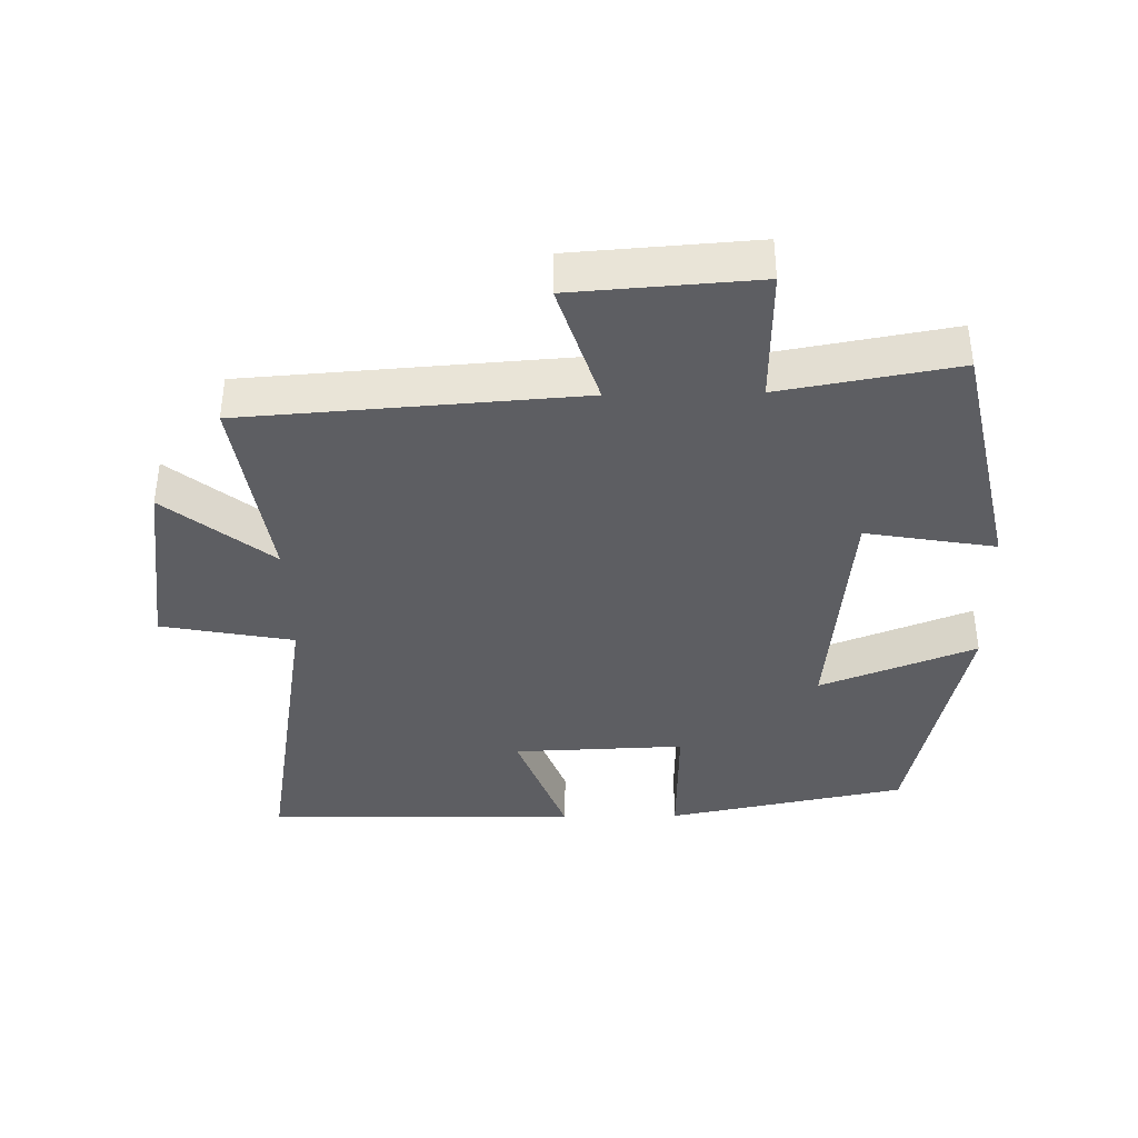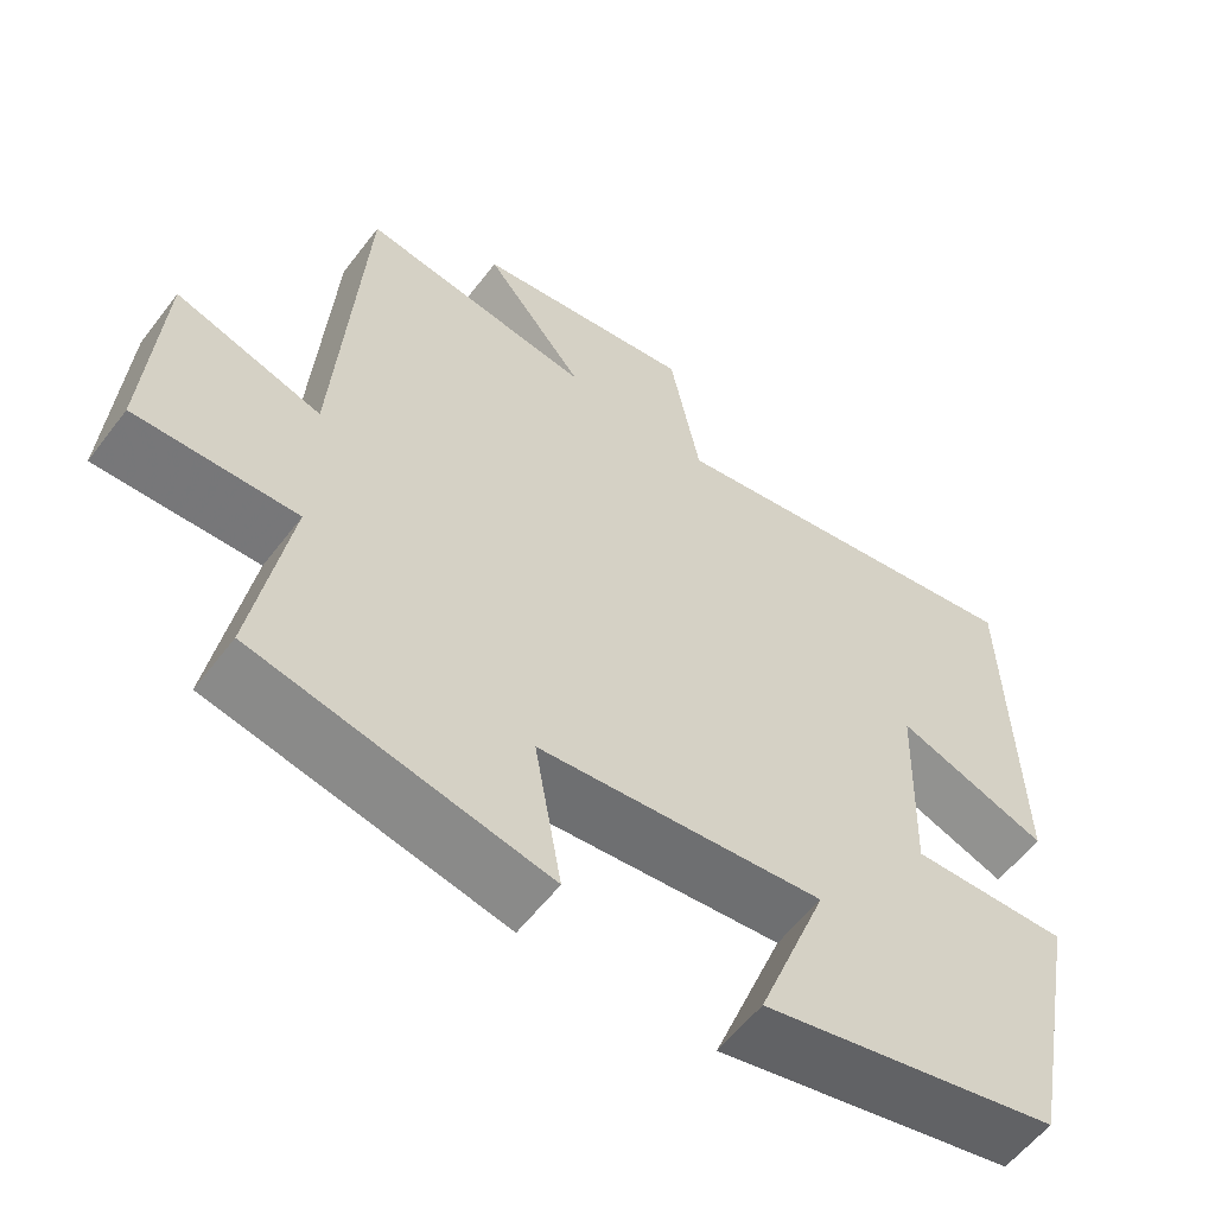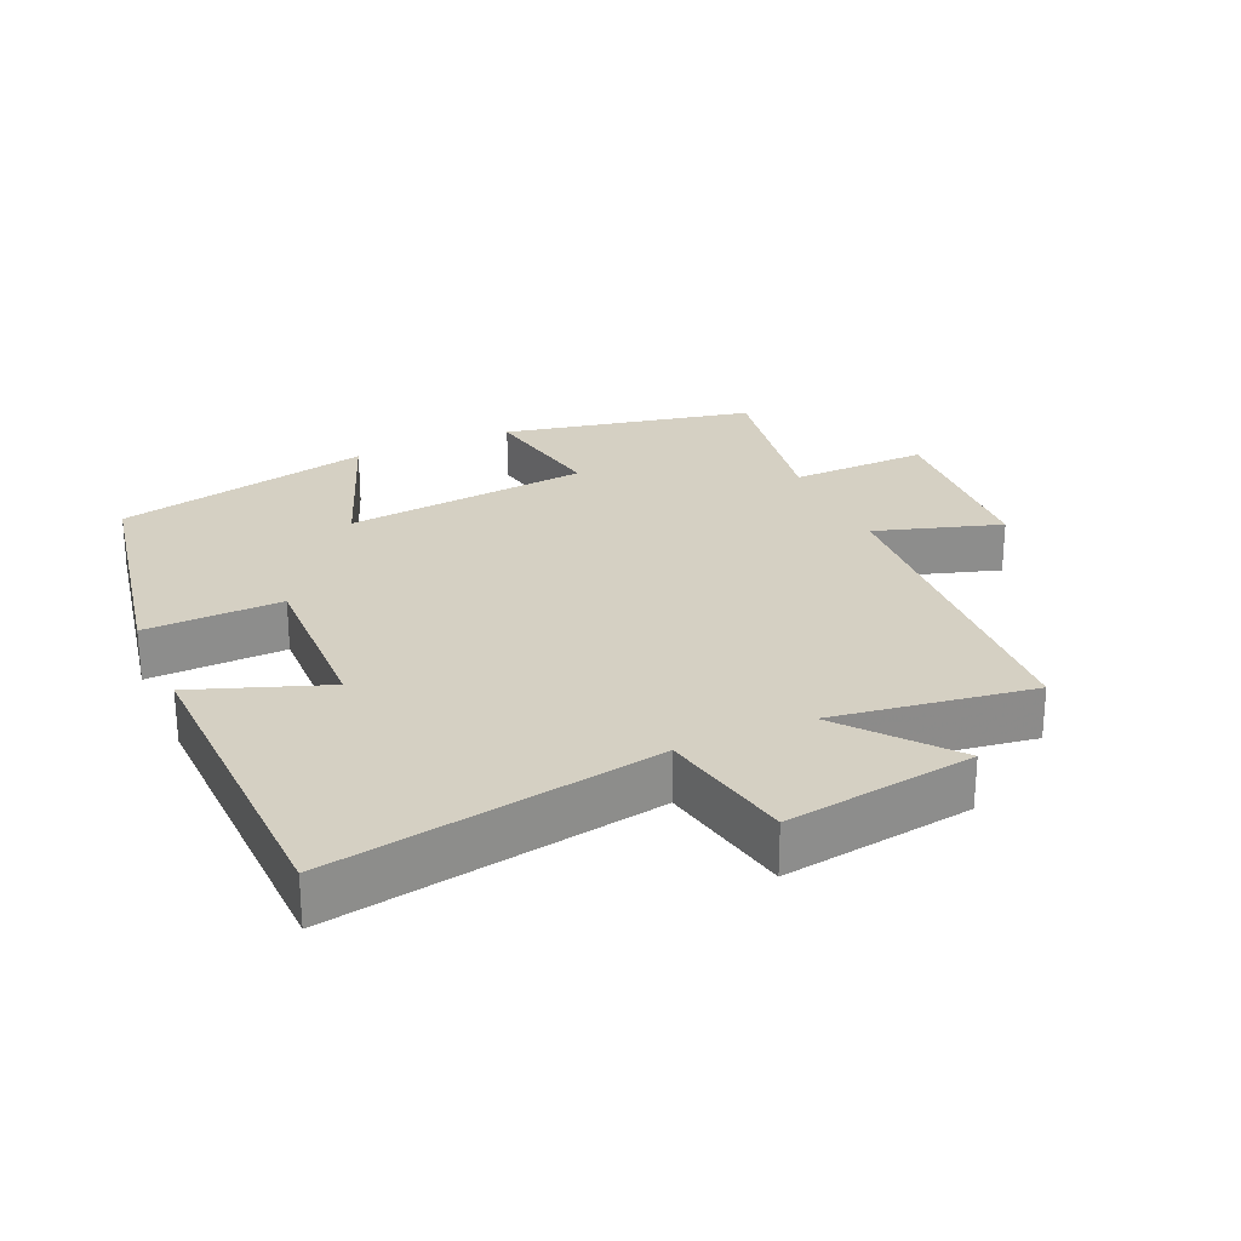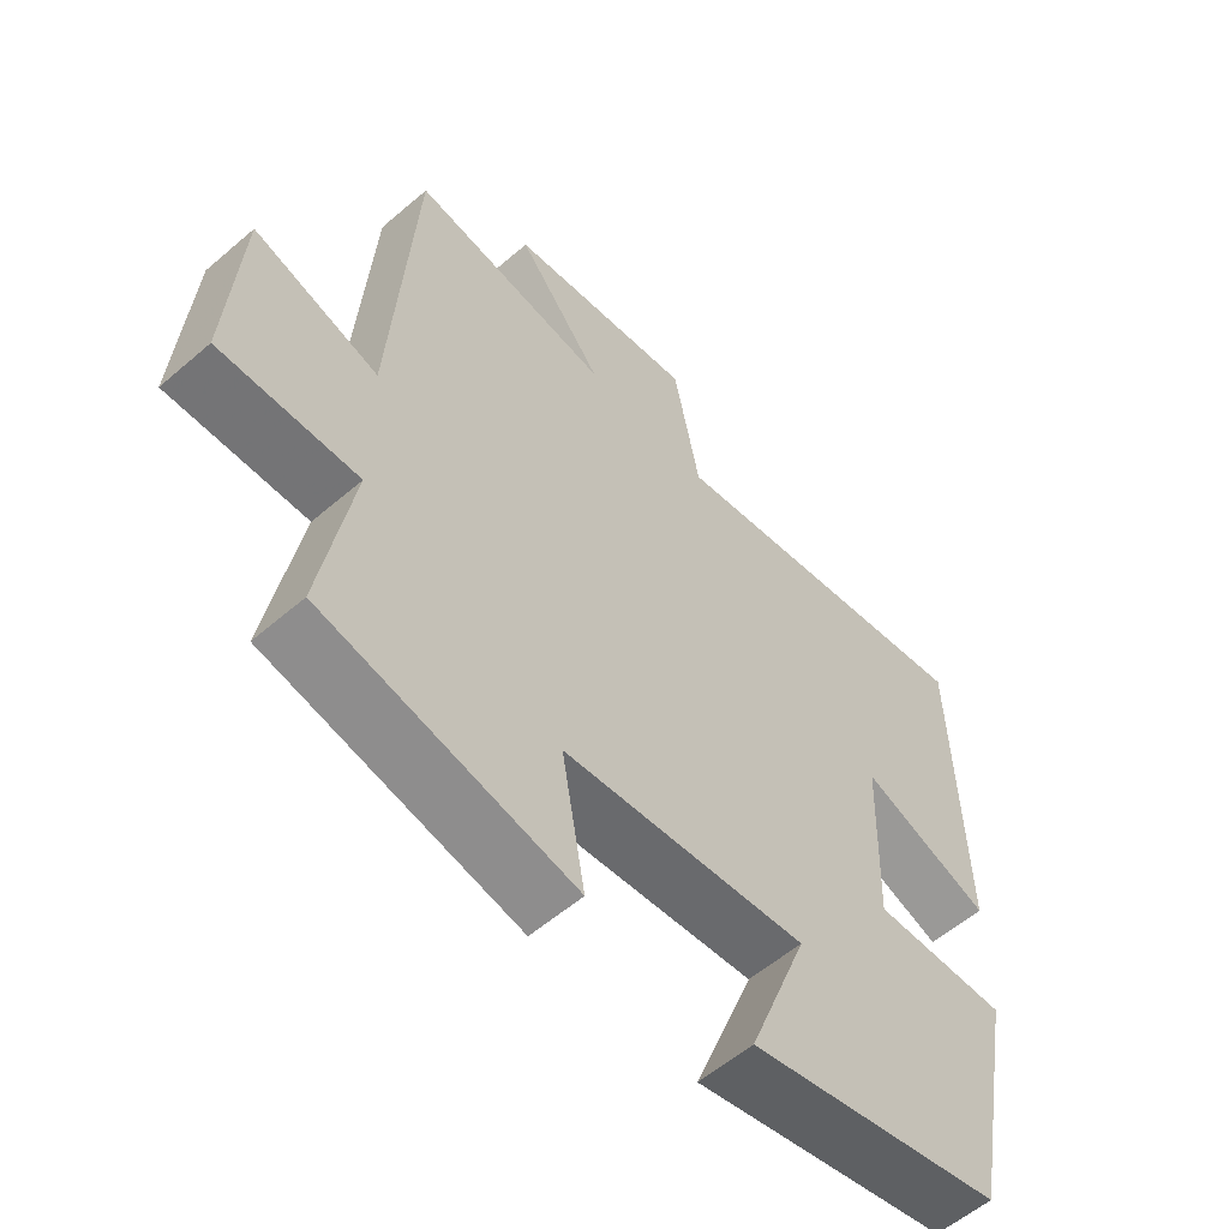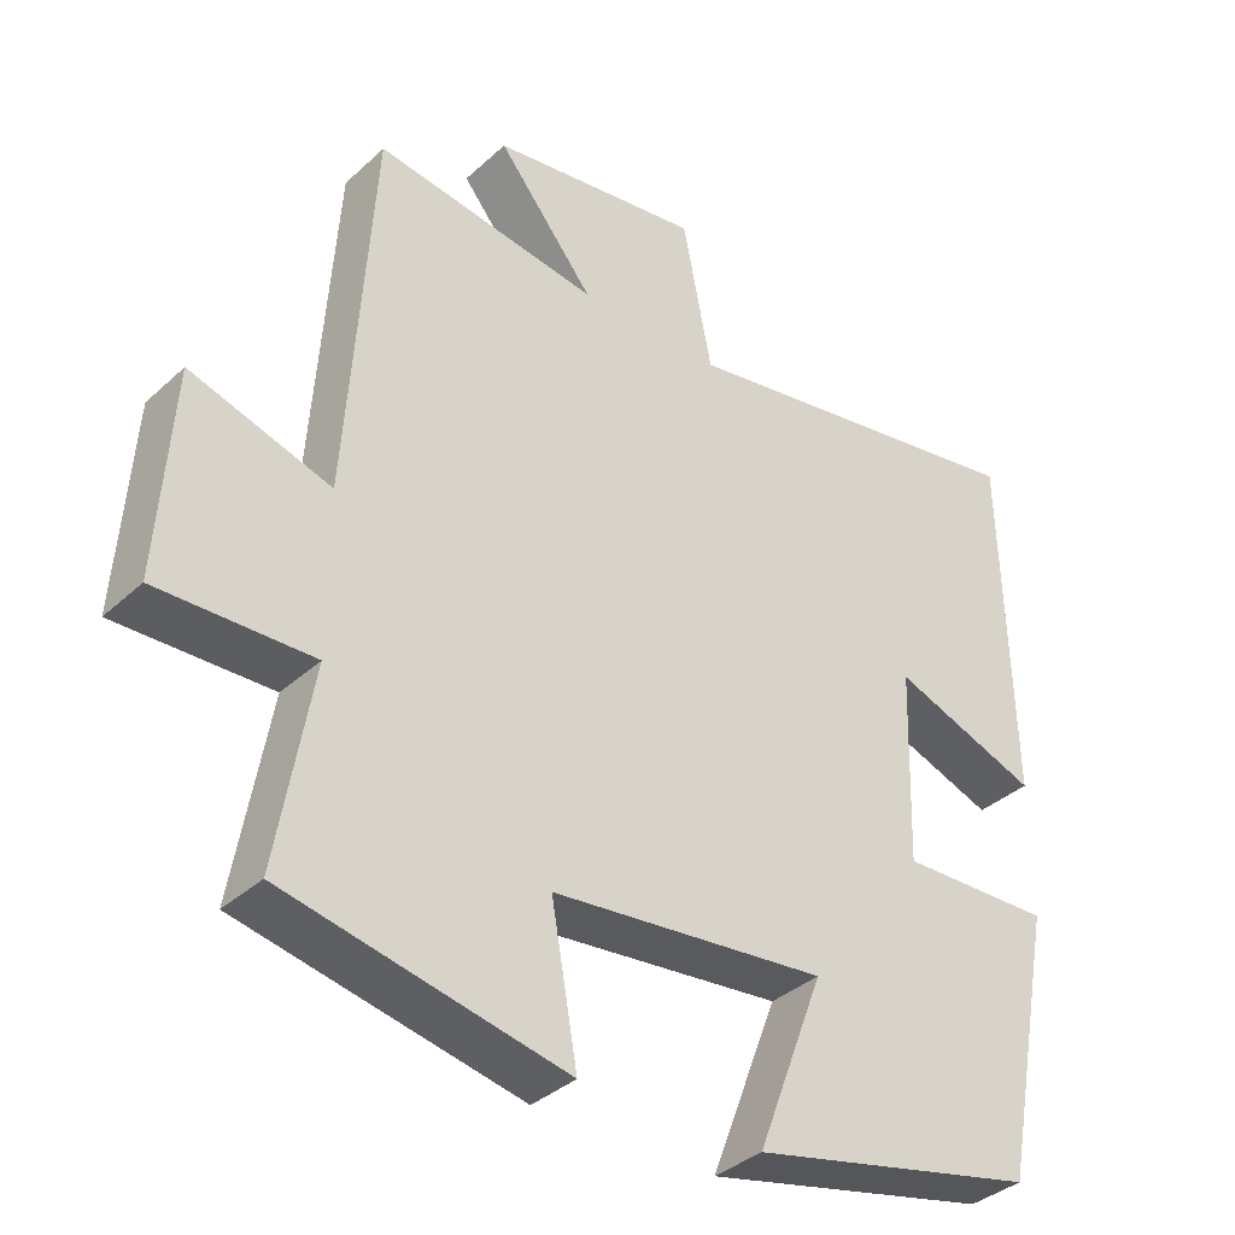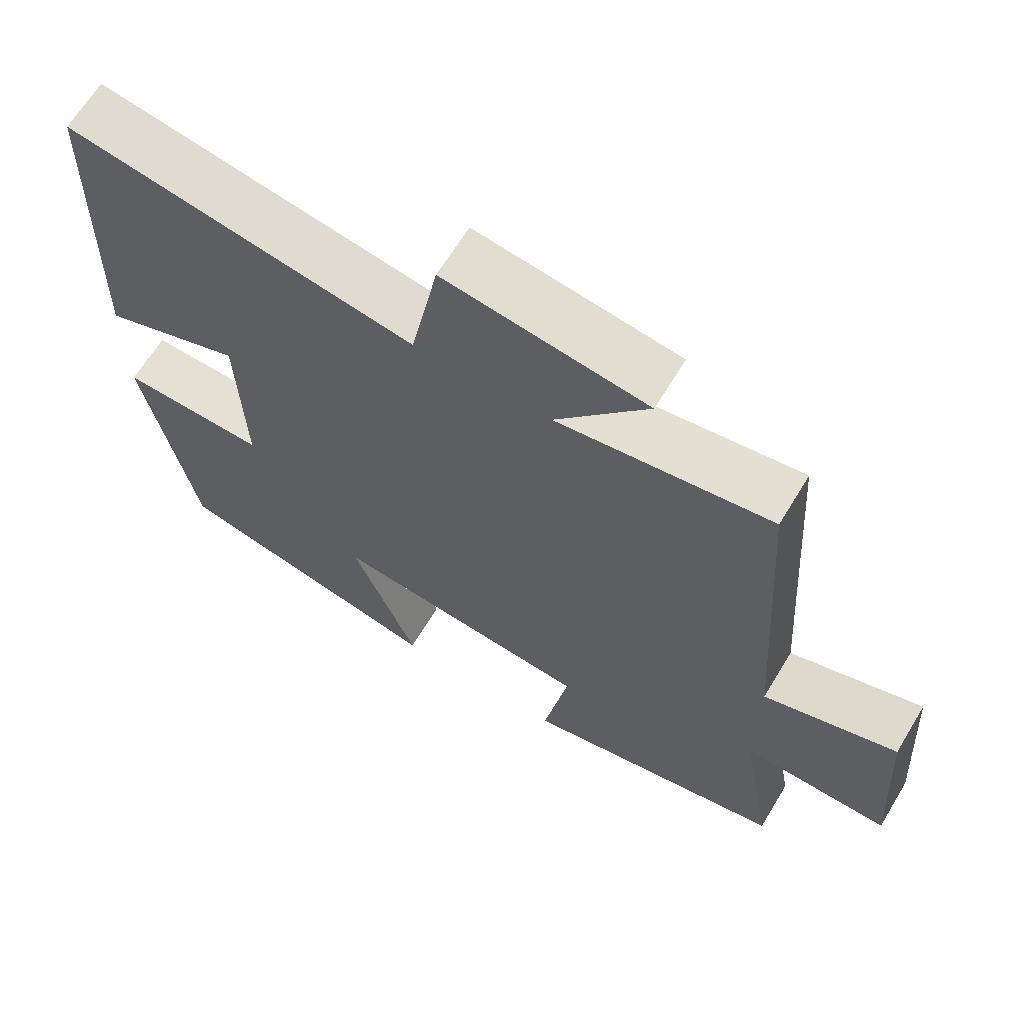
<metadata>
{"format":"obj","ext":"obj","renderer":"f3d","projection":"perspective","resolution":1024,"background":"white","views":[{"elev":-38.7,"azim":91.3,"up":"+Y"},{"elev":-57.9,"azim":143.0,"up":"+Z"},{"elev":26.0,"azim":-24.1,"up":"+Y"},{"elev":-57.2,"azim":131.8,"up":"+Z"},{"elev":-36.4,"azim":139.7,"up":"+Z"},{"elev":65.3,"azim":31.2,"up":"+Z"}]}
</metadata>
<code>
v 0.467 0.07 0.543
v 0.5 0.07 0.047
v 0.683 0.07 0.104
v 0.701 0.07 -0.168
v 0.5 0.07 -0.163
v 0.545 0.07 -0.424
v 0.18 0.07 -0.5
v 0.214 0.07 -0.308
v -0.144 0.07 -0.27
v -0.056 0.07 -0.5
v -0.431 0.07 -0.415
v -0.5 0.07 -0.06
v -0.301 0.07 -0.066
v -0.309 0.07 0.188
v -0.5 0.07 0.118
v -0.489 0.07 0.582
v -0.013 0.07 0.5
v 0.025 0.07 0.696
v 0.301 0.07 0.656
v 0.175 0.07 0.5
v 0.467 0 0.543
v 0.5 0 0.047
v 0.683 0 0.104
v 0.701 0 -0.168
v 0.5 0 -0.163
v 0.545 0 -0.424
v 0.18 0 -0.5
v 0.214 0 -0.308
v -0.144 0 -0.27
v -0.056 0 -0.5
v -0.431 0 -0.415
v -0.5 0 -0.06
v -0.301 0 -0.066
v -0.309 0 0.188
v -0.5 0 0.118
v -0.489 0 0.582
v -0.013 0 0.5
v 0.025 0 0.696
v 0.301 0 0.656
v 0.175 0 0.5
f 17 18 19 20
f 14 15 16 17
f 13 14 17 20
f 11 12 13
f 10 11 13
f 9 10 13
f 20 1 2
f 13 20 2
f 9 13 2
f 8 9 2
f 5 6 7 8
f 2 3 4 5
f 2 5 8
f 40 39 38 37
f 37 36 35 34
f 40 37 34 33
f 33 32 31
f 33 31 30
f 33 30 29
f 22 21 40
f 22 40 33
f 22 33 29
f 22 29 28
f 28 27 26 25
f 25 24 23 22
f 28 25 22
f 1 21 22 2
f 2 22 23 3
f 3 23 24 4
f 4 24 25 5
f 5 25 26 6
f 6 26 27 7
f 7 27 28 8
f 8 28 29 9
f 9 29 30 10
f 10 30 31 11
f 11 31 32 12
f 12 32 33 13
f 13 33 34 14
f 14 34 35 15
f 15 35 36 16
f 16 36 37 17
f 17 37 38 18
f 18 38 39 19
f 19 39 40 20
f 20 40 21 1

</code>
